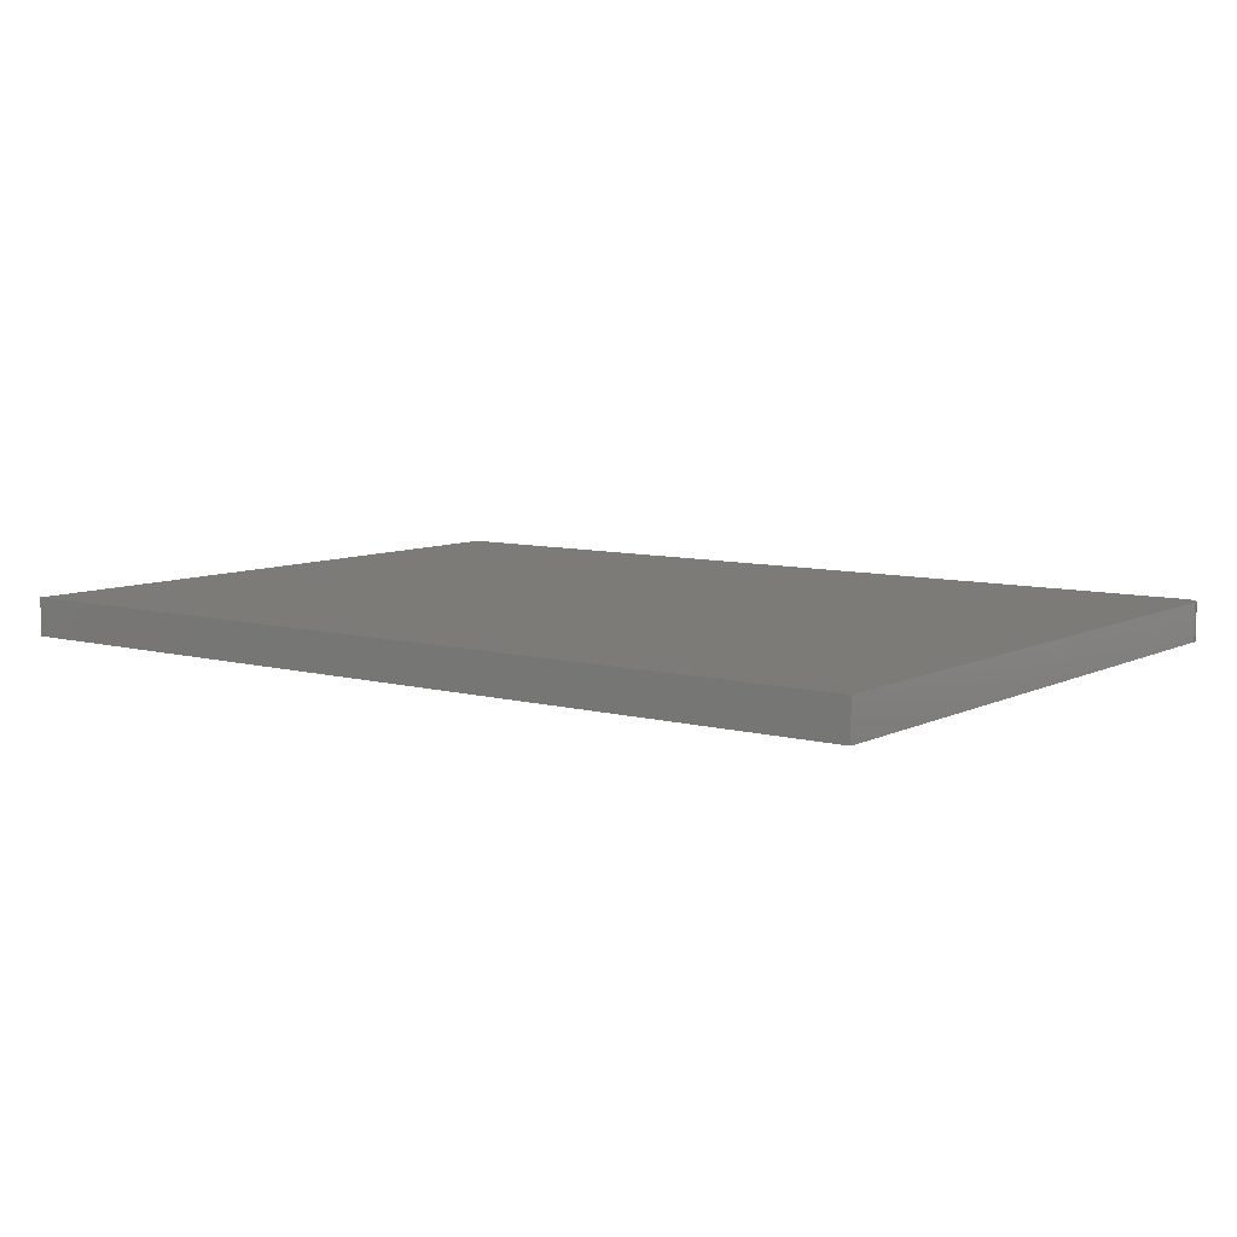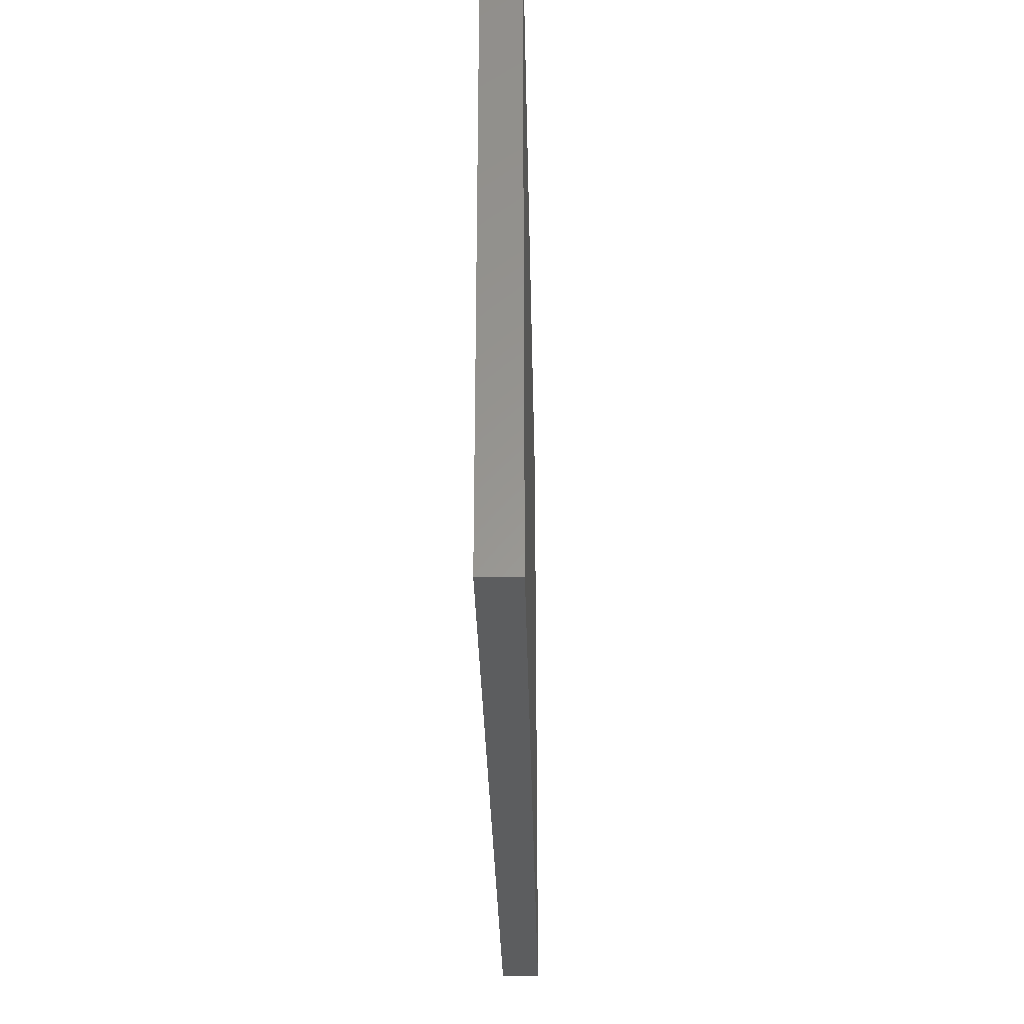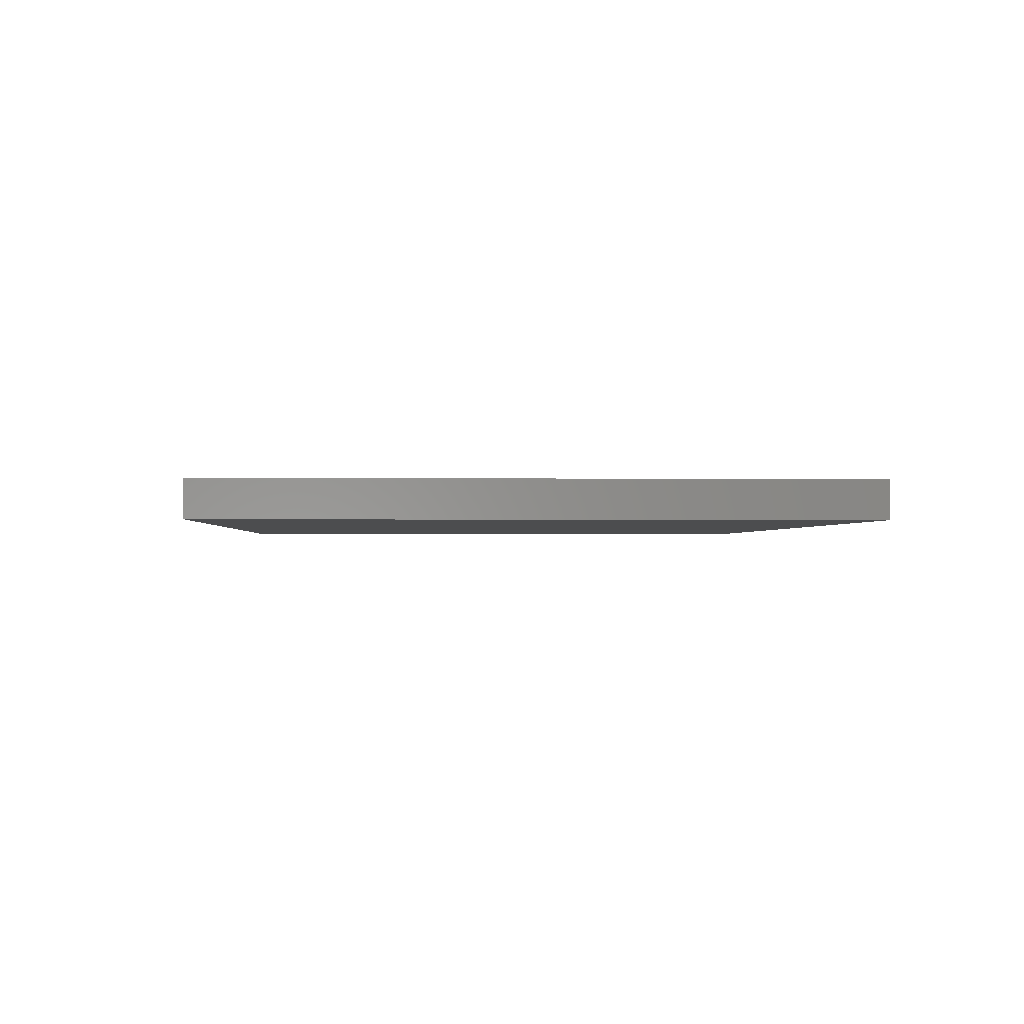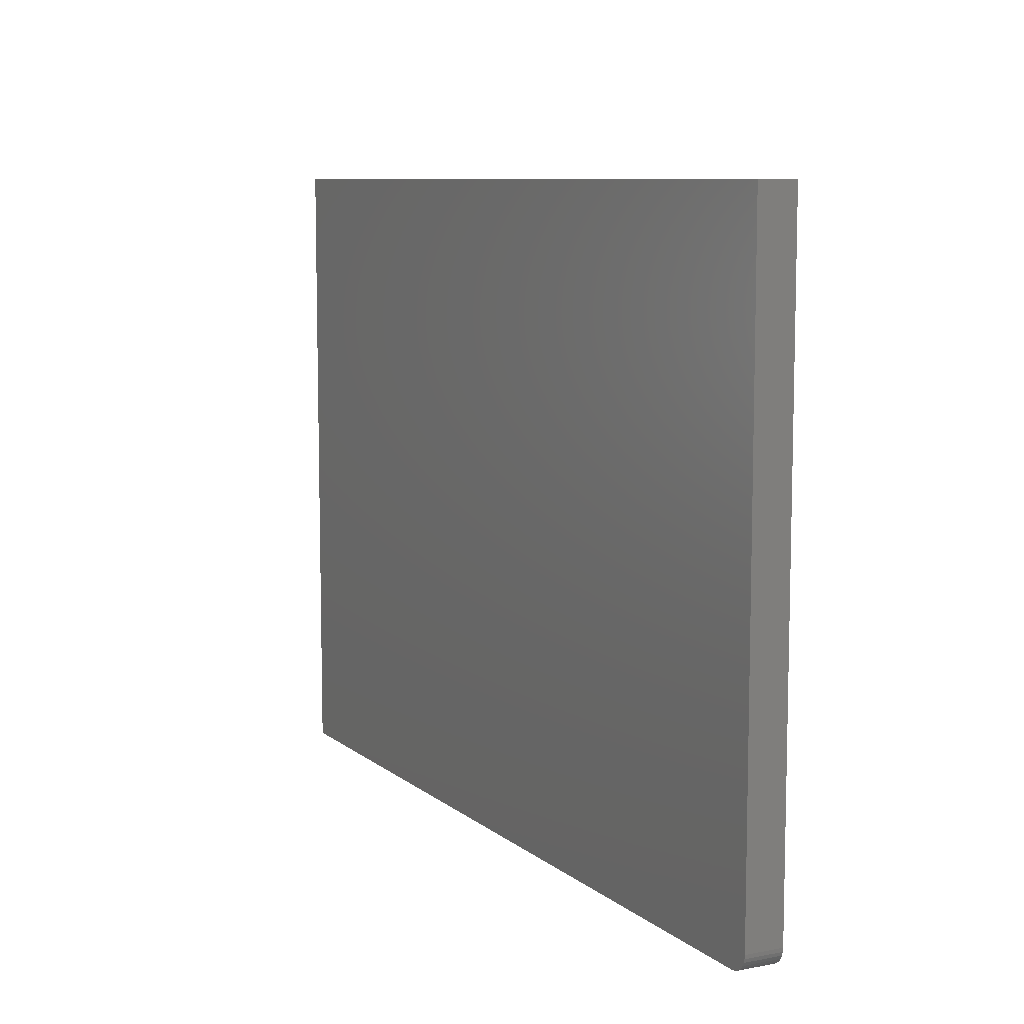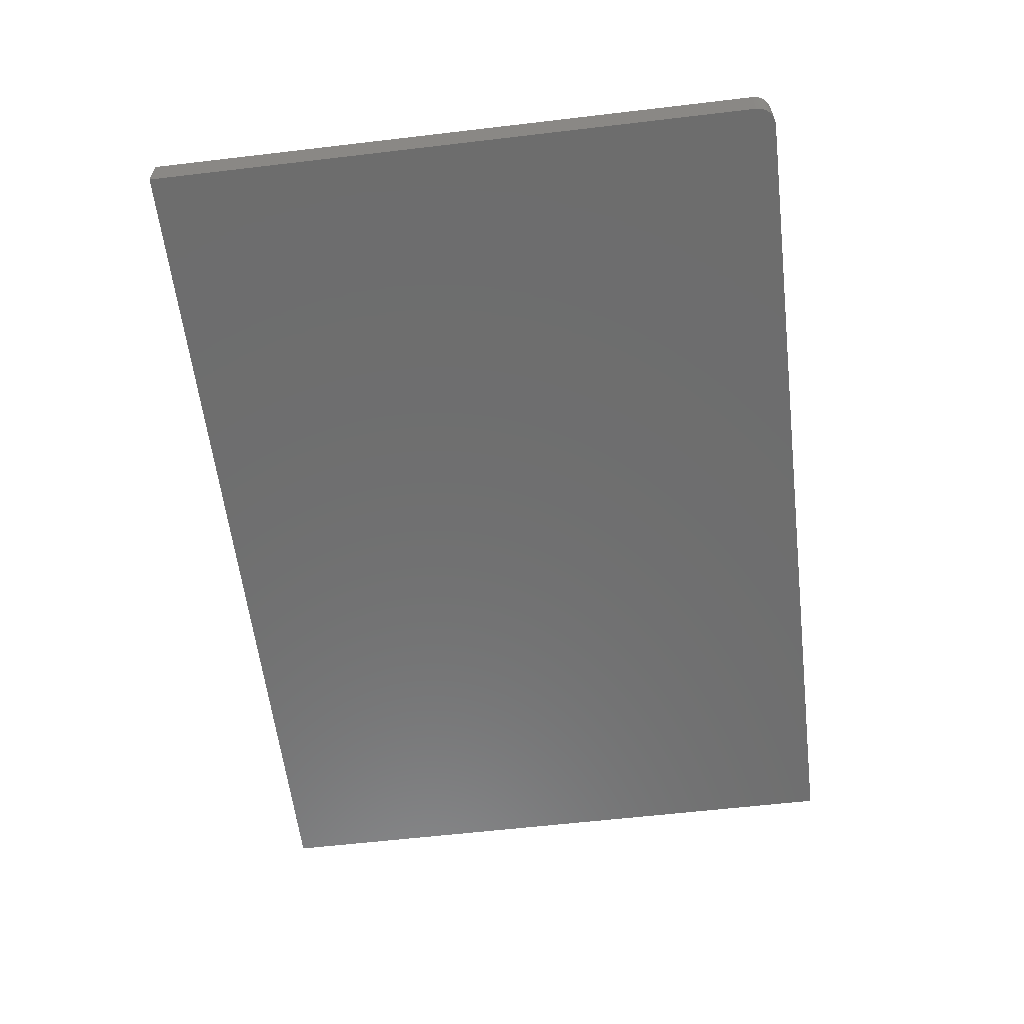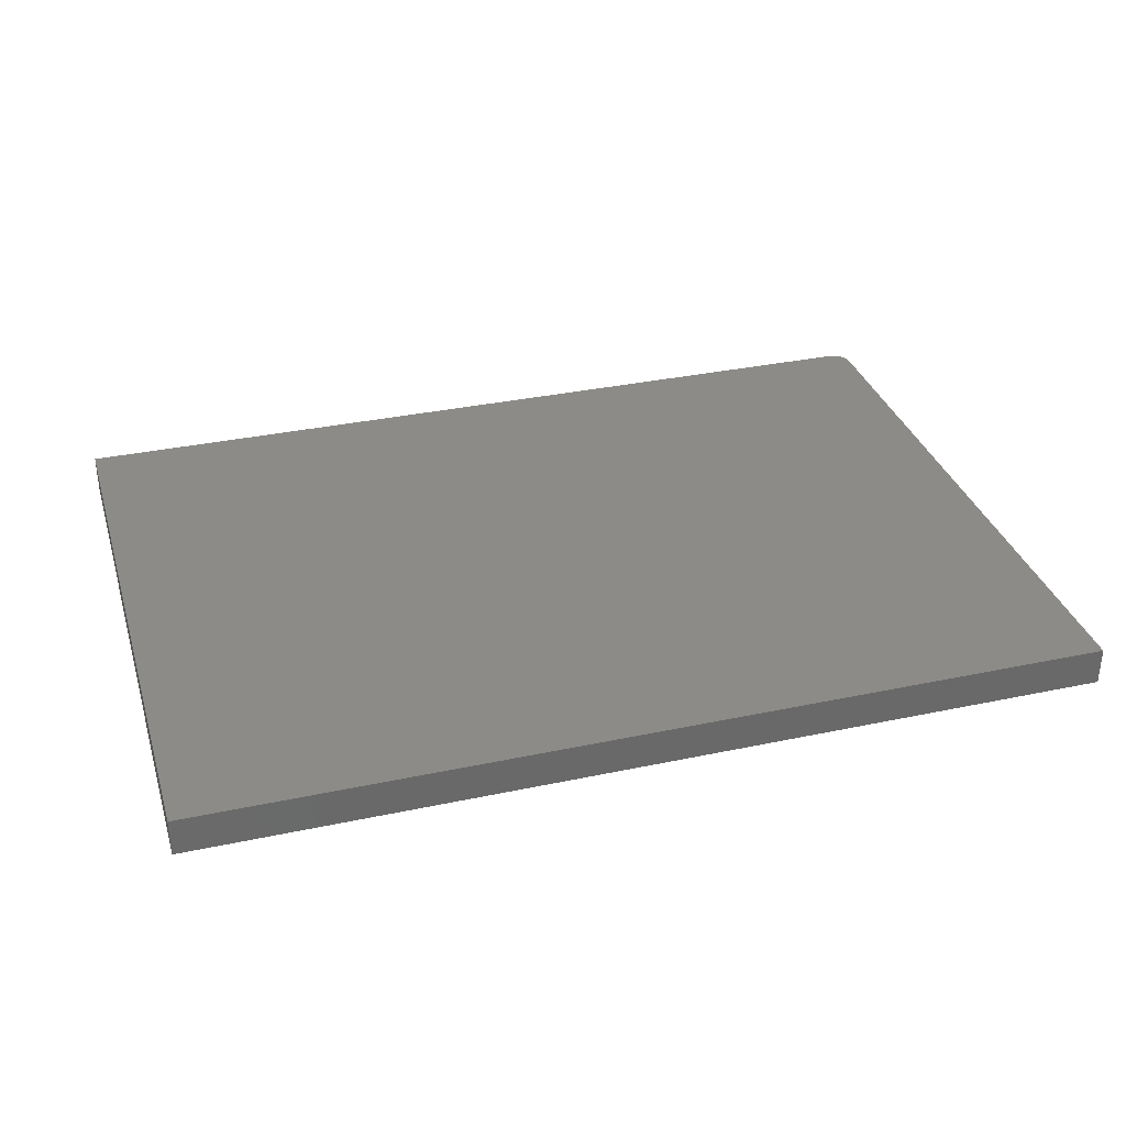
<metadata>
{"format":"stl","ext":"stl","renderer":"f3d","projection":"perspective","resolution":1024,"background":"white","views":[{"elev":8.0,"azim":36.8,"up":"+Y"},{"elev":-30.7,"azim":-88.8,"up":"+Z"},{"elev":-1.5,"azim":-93.3,"up":"+Y"},{"elev":8.6,"azim":62.7,"up":"+Z"},{"elev":-59.7,"azim":96.9,"up":"+Y"},{"elev":33.3,"azim":-16.3,"up":"+Y"}]}
</metadata>
<code>
# stl→obj: 24 verts, 44 faces
v -0.75 0.0625 -0.5312
v 0.7307 0.0625 -0.5289
v 0.7188 0.0625 -0.5312
v 0.7248 0.0625 -0.5306
v 0.7361 0.0625 -0.526
v 0.7476 0.0625 -0.512
v 0.7447 0.0625 -0.5174
v 0.7408 0.0625 -0.5221
v -0.75 0.0625 0.5424
v 0.75 0.0625 0.5424
v 0.75 0.0625 -0.5
v 0.7494 0.0625 -0.5061
v 0.7188 1.631e-16 -0.5312
v 0.7307 1.647e-16 -0.5289
v -0.75 0 -0.5312
v 0.7248 1.638e-16 -0.5306
v 0.7447 1.675e-16 -0.5174
v 0.7476 1.684e-16 -0.512
v 0.7361 1.656e-16 -0.526
v 0.7408 1.665e-16 -0.5221
v -0.75 1.192e-16 0.5424
v 0.7494 1.693e-16 -0.5061
v 0.75 1.7e-16 -0.5
v 0.75 2.857e-16 0.5424
f 1 2 3
f 2 4 3
f 5 6 7
f 7 8 5
f 9 10 11
f 9 11 12
f 9 12 1
f 12 6 5
f 12 5 2
f 12 2 1
f 13 14 15
f 13 16 14
f 17 18 19
f 19 20 17
f 21 15 22
f 21 22 23
f 21 23 24
f 22 15 14
f 22 14 19
f 22 19 18
f 11 10 23
f 23 10 24
f 1 3 15
f 15 3 13
f 13 3 16
f 16 3 4
f 16 4 14
f 14 4 2
f 14 2 19
f 19 2 5
f 19 5 20
f 20 5 8
f 20 8 17
f 17 8 7
f 17 7 18
f 18 7 6
f 18 6 22
f 22 6 12
f 22 12 23
f 23 12 11
f 9 1 21
f 21 1 15
f 10 9 24
f 24 9 21

</code>
